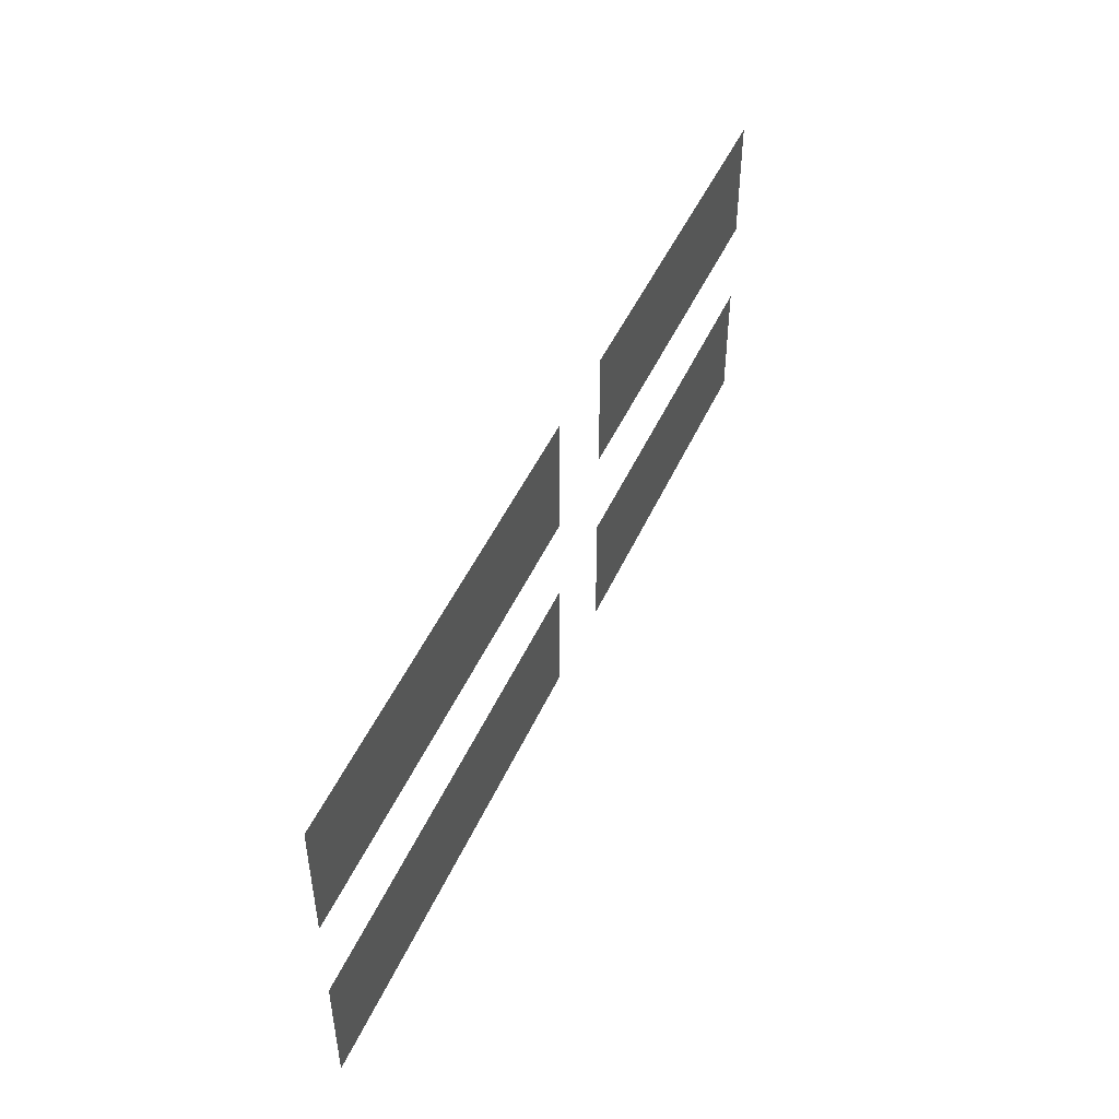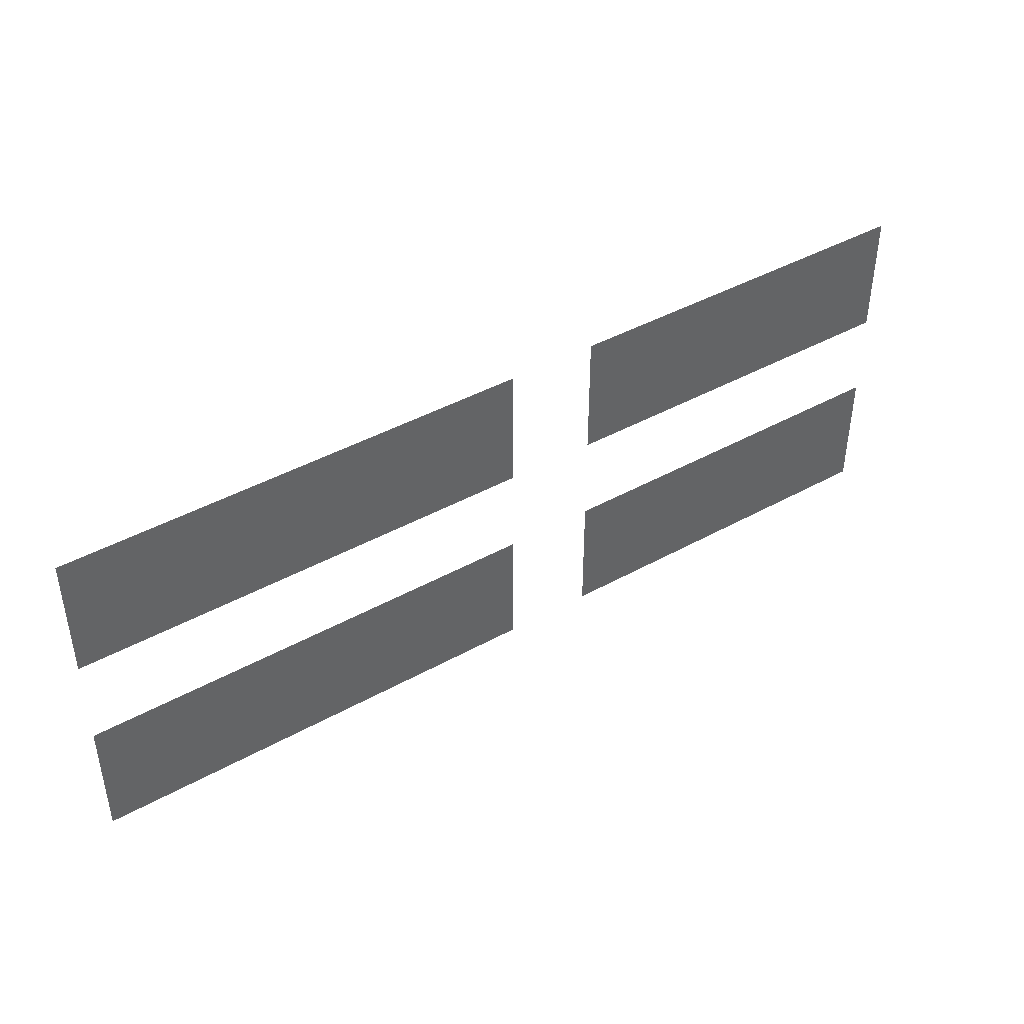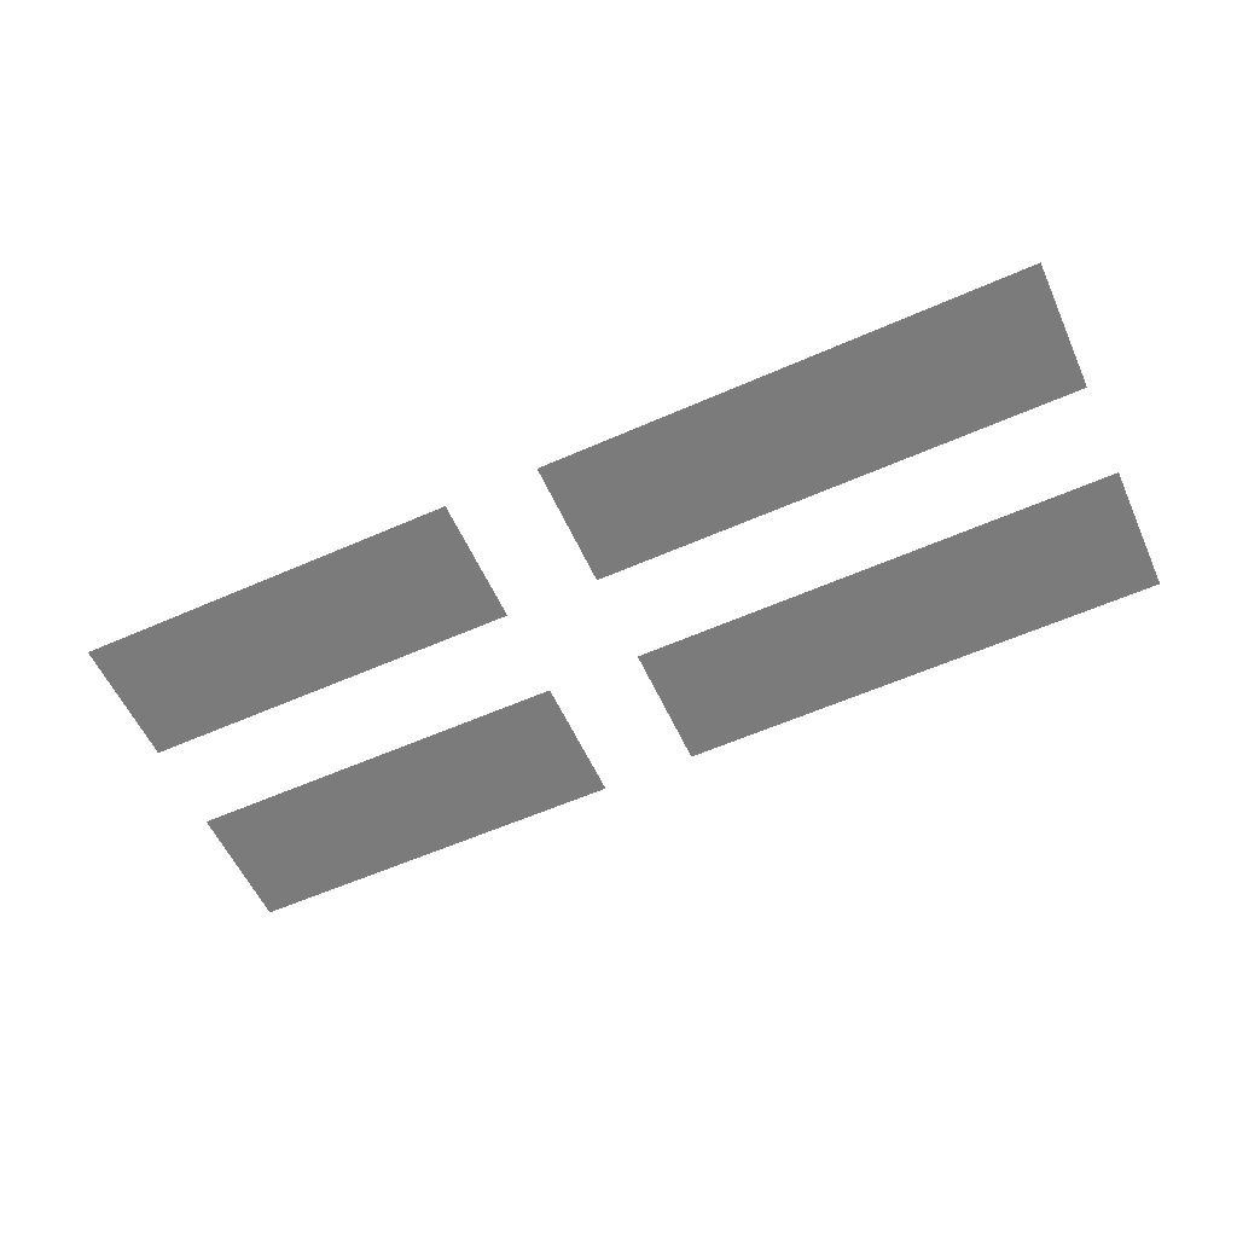
<metadata>
{"format":"obj","ext":"obj","renderer":"f3d","projection":"perspective","resolution":1024,"background":"white","views":[{"elev":47.5,"azim":113.4,"up":"+Y"},{"elev":42.5,"azim":146.4,"up":"+Y"},{"elev":-58.4,"azim":24.5,"up":"+Z"}]}
</metadata>
<code>
v 0 -540 0
v -32 -540 0
v -32 -508 0
v 0 -508 0
v -30 -540 0
v -62 -540 0
v -62 -508 0
v -30 -508 0
v -60 -540 0
v -92 -540 0
v -92 -508 0
v -60 -508 0
v -90 -540 0
v -122 -540 0
v -122 -508 0
v -90 -508 0
v -120 -540 0
v -152 -540 0
v -152 -508 0
v -120 -508 0
v -150 -540 0
v -182 -540 0
v -182 -508 0
v -150 -508 0
v -180 -540 0
v -212 -540 0
v -212 -508 0
v -180 -508 0
v -210 -540 0
v -242 -540 0
v -242 -508 0
v -210 -508 0
v -240 -540 0
v -272 -540 0
v -272 -508 0
v -240 -508 0
v -270 -540 0
v -302 -540 0
v -302 -508 0
v -270 -508 0
v -300 -540 0
v -332 -540 0
v -332 -508 0
v -300 -508 0
v -330 -540 0
v -362 -540 0
v -362 -508 0
v -330 -508 0
v -360 -540 0
v -392 -540 0
v -392 -508 0
v -360 -508 0
v -390 -540 0
v -422 -540 0
v -422 -508 0
v -390 -508 0
v -420 -540 0
v -452 -540 0
v -452 -508 0
v -420 -508 0
v -540 -540 0
v -572 -540 0
v -572 -508 0
v -540 -508 0
v -570 -540 0
v -602 -540 0
v -602 -508 0
v -570 -508 0
v -600 -540 0
v -632 -540 0
v -632 -508 0
v -600 -508 0
v -630 -540 0
v -662 -540 0
v -662 -508 0
v -630 -508 0
v -660 -540 0
v -692 -540 0
v -692 -508 0
v -660 -508 0
v -690 -540 0
v -722 -540 0
v -722 -508 0
v -690 -508 0
v -720 -540 0
v -752 -540 0
v -752 -508 0
v -720 -508 0
v -750 -540 0
v -782 -540 0
v -782 -508 0
v -750 -508 0
v -780 -540 0
v -812 -540 0
v -812 -508 0
v -780 -508 0
v -810 -540 0
v -842 -540 0
v -842 -508 0
v -810 -508 0
v -840 -540 0
v -872 -540 0
v -872 -508 0
v -840 -508 0
v -870 -540 0
v -902 -540 0
v -902 -508 0
v -870 -508 0
v 0 -570 0
v -32 -570 0
v -32 -538 0
v 0 -538 0
v -30 -570 0
v -62 -570 0
v -62 -538 0
v -30 -538 0
v -60 -570 0
v -92 -570 0
v -92 -538 0
v -60 -538 0
v -90 -570 0
v -122 -570 0
v -122 -538 0
v -90 -538 0
v -120 -570 0
v -152 -570 0
v -152 -538 0
v -120 -538 0
v -150 -570 0
v -182 -570 0
v -182 -538 0
v -150 -538 0
v -180 -570 0
v -212 -570 0
v -212 -538 0
v -180 -538 0
v -210 -570 0
v -242 -570 0
v -242 -538 0
v -210 -538 0
v -240 -570 0
v -272 -570 0
v -272 -538 0
v -240 -538 0
v -270 -570 0
v -302 -570 0
v -302 -538 0
v -270 -538 0
v -300 -570 0
v -332 -570 0
v -332 -538 0
v -300 -538 0
v -330 -570 0
v -362 -570 0
v -362 -538 0
v -330 -538 0
v -360 -570 0
v -392 -570 0
v -392 -538 0
v -360 -538 0
v -390 -570 0
v -422 -570 0
v -422 -538 0
v -390 -538 0
v -420 -570 0
v -452 -570 0
v -452 -538 0
v -420 -538 0
v -540 -570 0
v -572 -570 0
v -572 -538 0
v -540 -538 0
v -570 -570 0
v -602 -570 0
v -602 -538 0
v -570 -538 0
v -600 -570 0
v -632 -570 0
v -632 -538 0
v -600 -538 0
v -630 -570 0
v -662 -570 0
v -662 -538 0
v -630 -538 0
v -660 -570 0
v -692 -570 0
v -692 -538 0
v -660 -538 0
v -690 -570 0
v -722 -570 0
v -722 -538 0
v -690 -538 0
v -720 -570 0
v -752 -570 0
v -752 -538 0
v -720 -538 0
v -750 -570 0
v -782 -570 0
v -782 -538 0
v -750 -538 0
v -780 -570 0
v -812 -570 0
v -812 -538 0
v -780 -538 0
v -810 -570 0
v -842 -570 0
v -842 -538 0
v -810 -538 0
v -840 -570 0
v -872 -570 0
v -872 -538 0
v -840 -538 0
v -870 -570 0
v -902 -570 0
v -902 -538 0
v -870 -538 0
v 0 -600 0
v -32 -600 0
v -32 -568 0
v 0 -568 0
v -30 -600 0
v -62 -600 0
v -62 -568 0
v -30 -568 0
v -60 -600 0
v -92 -600 0
v -92 -568 0
v -60 -568 0
v -90 -600 0
v -122 -600 0
v -122 -568 0
v -90 -568 0
v -120 -600 0
v -152 -600 0
v -152 -568 0
v -120 -568 0
v -150 -600 0
v -182 -600 0
v -182 -568 0
v -150 -568 0
v -180 -600 0
v -212 -600 0
v -212 -568 0
v -180 -568 0
v -210 -600 0
v -242 -600 0
v -242 -568 0
v -210 -568 0
v -240 -600 0
v -272 -600 0
v -272 -568 0
v -240 -568 0
v -270 -600 0
v -302 -600 0
v -302 -568 0
v -270 -568 0
v -300 -600 0
v -332 -600 0
v -332 -568 0
v -300 -568 0
v -330 -600 0
v -362 -600 0
v -362 -568 0
v -330 -568 0
v -360 -600 0
v -392 -600 0
v -392 -568 0
v -360 -568 0
v -390 -600 0
v -422 -600 0
v -422 -568 0
v -390 -568 0
v -420 -600 0
v -452 -600 0
v -452 -568 0
v -420 -568 0
v -540 -600 0
v -572 -600 0
v -572 -568 0
v -540 -568 0
v -570 -600 0
v -602 -600 0
v -602 -568 0
v -570 -568 0
v -600 -600 0
v -632 -600 0
v -632 -568 0
v -600 -568 0
v -630 -600 0
v -662 -600 0
v -662 -568 0
v -630 -568 0
v -660 -600 0
v -692 -600 0
v -692 -568 0
v -660 -568 0
v -690 -600 0
v -722 -600 0
v -722 -568 0
v -690 -568 0
v -720 -600 0
v -752 -600 0
v -752 -568 0
v -720 -568 0
v -750 -600 0
v -782 -600 0
v -782 -568 0
v -750 -568 0
v -780 -600 0
v -812 -600 0
v -812 -568 0
v -780 -568 0
v -810 -600 0
v -842 -600 0
v -842 -568 0
v -810 -568 0
v -840 -600 0
v -872 -600 0
v -872 -568 0
v -840 -568 0
v -870 -600 0
v -902 -600 0
v -902 -568 0
v -870 -568 0
v 0 -630 0
v -32 -630 0
v -32 -598 0
v 0 -598 0
v -30 -630 0
v -62 -630 0
v -62 -598 0
v -30 -598 0
v -60 -630 0
v -92 -630 0
v -92 -598 0
v -60 -598 0
v -90 -630 0
v -122 -630 0
v -122 -598 0
v -90 -598 0
v -120 -630 0
v -152 -630 0
v -152 -598 0
v -120 -598 0
v -150 -630 0
v -182 -630 0
v -182 -598 0
v -150 -598 0
v -180 -630 0
v -212 -630 0
v -212 -598 0
v -180 -598 0
v -210 -630 0
v -242 -630 0
v -242 -598 0
v -210 -598 0
v -240 -630 0
v -272 -630 0
v -272 -598 0
v -240 -598 0
v -270 -630 0
v -302 -630 0
v -302 -598 0
v -270 -598 0
v -300 -630 0
v -332 -630 0
v -332 -598 0
v -300 -598 0
v -330 -630 0
v -362 -630 0
v -362 -598 0
v -330 -598 0
v -360 -630 0
v -392 -630 0
v -392 -598 0
v -360 -598 0
v -390 -630 0
v -422 -630 0
v -422 -598 0
v -390 -598 0
v -420 -630 0
v -452 -630 0
v -452 -598 0
v -420 -598 0
v -540 -630 0
v -572 -630 0
v -572 -598 0
v -540 -598 0
v -570 -630 0
v -602 -630 0
v -602 -598 0
v -570 -598 0
v -600 -630 0
v -632 -630 0
v -632 -598 0
v -600 -598 0
v -630 -630 0
v -662 -630 0
v -662 -598 0
v -630 -598 0
v -660 -630 0
v -692 -630 0
v -692 -598 0
v -660 -598 0
v -690 -630 0
v -722 -630 0
v -722 -598 0
v -690 -598 0
v -720 -630 0
v -752 -630 0
v -752 -598 0
v -720 -598 0
v -750 -630 0
v -782 -630 0
v -782 -598 0
v -750 -598 0
v -780 -630 0
v -812 -630 0
v -812 -598 0
v -780 -598 0
v -810 -630 0
v -842 -630 0
v -842 -598 0
v -810 -598 0
v -840 -630 0
v -872 -630 0
v -872 -598 0
v -840 -598 0
v -870 -630 0
v -902 -630 0
v -902 -598 0
v -870 -598 0
v 0 -750 0
v -32 -750 0
v -32 -718 0
v 0 -718 0
v -30 -750 0
v -62 -750 0
v -62 -718 0
v -30 -718 0
v -60 -750 0
v -92 -750 0
v -92 -718 0
v -60 -718 0
v -90 -750 0
v -122 -750 0
v -122 -718 0
v -90 -718 0
v -120 -750 0
v -152 -750 0
v -152 -718 0
v -120 -718 0
v -150 -750 0
v -182 -750 0
v -182 -718 0
v -150 -718 0
v -180 -750 0
v -212 -750 0
v -212 -718 0
v -180 -718 0
v -210 -750 0
v -242 -750 0
v -242 -718 0
v -210 -718 0
v -240 -750 0
v -272 -750 0
v -272 -718 0
v -240 -718 0
v -270 -750 0
v -302 -750 0
v -302 -718 0
v -270 -718 0
v -300 -750 0
v -332 -750 0
v -332 -718 0
v -300 -718 0
v -330 -750 0
v -362 -750 0
v -362 -718 0
v -330 -718 0
v -360 -750 0
v -392 -750 0
v -392 -718 0
v -360 -718 0
v -390 -750 0
v -422 -750 0
v -422 -718 0
v -390 -718 0
v -420 -750 0
v -452 -750 0
v -452 -718 0
v -420 -718 0
v -540 -750 0
v -572 -750 0
v -572 -718 0
v -540 -718 0
v -570 -750 0
v -602 -750 0
v -602 -718 0
v -570 -718 0
v -600 -750 0
v -632 -750 0
v -632 -718 0
v -600 -718 0
v -630 -750 0
v -662 -750 0
v -662 -718 0
v -630 -718 0
v -660 -750 0
v -692 -750 0
v -692 -718 0
v -660 -718 0
v -690 -750 0
v -722 -750 0
v -722 -718 0
v -690 -718 0
v -720 -750 0
v -752 -750 0
v -752 -718 0
v -720 -718 0
v -750 -750 0
v -782 -750 0
v -782 -718 0
v -750 -718 0
v -780 -750 0
v -812 -750 0
v -812 -718 0
v -780 -718 0
v -810 -750 0
v -842 -750 0
v -842 -718 0
v -810 -718 0
v -840 -750 0
v -872 -750 0
v -872 -718 0
v -840 -718 0
v -870 -750 0
v -902 -750 0
v -902 -718 0
v -870 -718 0
v 0 -780 0
v -32 -780 0
v -32 -748 0
v 0 -748 0
v -30 -780 0
v -62 -780 0
v -62 -748 0
v -30 -748 0
v -60 -780 0
v -92 -780 0
v -92 -748 0
v -60 -748 0
v -90 -780 0
v -122 -780 0
v -122 -748 0
v -90 -748 0
v -120 -780 0
v -152 -780 0
v -152 -748 0
v -120 -748 0
v -150 -780 0
v -182 -780 0
v -182 -748 0
v -150 -748 0
v -180 -780 0
v -212 -780 0
v -212 -748 0
v -180 -748 0
v -210 -780 0
v -242 -780 0
v -242 -748 0
v -210 -748 0
v -240 -780 0
v -272 -780 0
v -272 -748 0
v -240 -748 0
v -270 -780 0
v -302 -780 0
v -302 -748 0
v -270 -748 0
v -300 -780 0
v -332 -780 0
v -332 -748 0
v -300 -748 0
v -330 -780 0
v -362 -780 0
v -362 -748 0
v -330 -748 0
v -360 -780 0
v -392 -780 0
v -392 -748 0
v -360 -748 0
v -390 -780 0
v -422 -780 0
v -422 -748 0
v -390 -748 0
v -420 -780 0
v -452 -780 0
v -452 -748 0
v -420 -748 0
v -540 -780 0
v -572 -780 0
v -572 -748 0
v -540 -748 0
v -570 -780 0
v -602 -780 0
v -602 -748 0
v -570 -748 0
v -600 -780 0
v -632 -780 0
v -632 -748 0
v -600 -748 0
v -630 -780 0
v -662 -780 0
v -662 -748 0
v -630 -748 0
v -660 -780 0
v -692 -780 0
v -692 -748 0
v -660 -748 0
v -690 -780 0
v -722 -780 0
v -722 -748 0
v -690 -748 0
v -720 -780 0
v -752 -780 0
v -752 -748 0
v -720 -748 0
v -750 -780 0
v -782 -780 0
v -782 -748 0
v -750 -748 0
v -780 -780 0
v -812 -780 0
v -812 -748 0
v -780 -748 0
v -810 -780 0
v -842 -780 0
v -842 -748 0
v -810 -748 0
v -840 -780 0
v -872 -780 0
v -872 -748 0
v -840 -748 0
v -870 -780 0
v -902 -780 0
v -902 -748 0
v -870 -748 0
v 0 -810 0
v -32 -810 0
v -32 -778 0
v 0 -778 0
v -30 -810 0
v -62 -810 0
v -62 -778 0
v -30 -778 0
v -60 -810 0
v -92 -810 0
v -92 -778 0
v -60 -778 0
v -90 -810 0
v -122 -810 0
v -122 -778 0
v -90 -778 0
v -120 -810 0
v -152 -810 0
v -152 -778 0
v -120 -778 0
v -150 -810 0
v -182 -810 0
v -182 -778 0
v -150 -778 0
v -180 -810 0
v -212 -810 0
v -212 -778 0
v -180 -778 0
v -210 -810 0
v -242 -810 0
v -242 -778 0
v -210 -778 0
v -240 -810 0
v -272 -810 0
v -272 -778 0
v -240 -778 0
v -270 -810 0
v -302 -810 0
v -302 -778 0
v -270 -778 0
v -300 -810 0
v -332 -810 0
v -332 -778 0
v -300 -778 0
v -330 -810 0
v -362 -810 0
v -362 -778 0
v -330 -778 0
v -360 -810 0
v -392 -810 0
v -392 -778 0
v -360 -778 0
v -390 -810 0
v -422 -810 0
v -422 -778 0
v -390 -778 0
v -420 -810 0
v -452 -810 0
v -452 -778 0
v -420 -778 0
v -540 -810 0
v -572 -810 0
v -572 -778 0
v -540 -778 0
v -570 -810 0
v -602 -810 0
v -602 -778 0
v -570 -778 0
v -600 -810 0
v -632 -810 0
v -632 -778 0
v -600 -778 0
v -630 -810 0
v -662 -810 0
v -662 -778 0
v -630 -778 0
v -660 -810 0
v -692 -810 0
v -692 -778 0
v -660 -778 0
v -690 -810 0
v -722 -810 0
v -722 -778 0
v -690 -778 0
v -720 -810 0
v -752 -810 0
v -752 -778 0
v -720 -778 0
v -750 -810 0
v -782 -810 0
v -782 -778 0
v -750 -778 0
v -780 -810 0
v -812 -810 0
v -812 -778 0
v -780 -778 0
v -810 -810 0
v -842 -810 0
v -842 -778 0
v -810 -778 0
v -840 -810 0
v -872 -810 0
v -872 -778 0
v -840 -778 0
v -870 -810 0
v -902 -810 0
v -902 -778 0
v -870 -778 0
v 0 -840 0
v -32 -840 0
v -32 -808 0
v 0 -808 0
v -30 -840 0
v -62 -840 0
v -62 -808 0
v -30 -808 0
v -60 -840 0
v -92 -840 0
v -92 -808 0
v -60 -808 0
v -90 -840 0
v -122 -840 0
v -122 -808 0
v -90 -808 0
v -120 -840 0
v -152 -840 0
v -152 -808 0
v -120 -808 0
v -150 -840 0
v -182 -840 0
v -182 -808 0
v -150 -808 0
v -180 -840 0
v -212 -840 0
v -212 -808 0
v -180 -808 0
v -210 -840 0
v -242 -840 0
v -242 -808 0
v -210 -808 0
v -240 -840 0
v -272 -840 0
v -272 -808 0
v -240 -808 0
v -270 -840 0
v -302 -840 0
v -302 -808 0
v -270 -808 0
v -300 -840 0
v -332 -840 0
v -332 -808 0
v -300 -808 0
v -330 -840 0
v -362 -840 0
v -362 -808 0
v -330 -808 0
v -360 -840 0
v -392 -840 0
v -392 -808 0
v -360 -808 0
v -390 -840 0
v -422 -840 0
v -422 -808 0
v -390 -808 0
v -420 -840 0
v -452 -840 0
v -452 -808 0
v -420 -808 0
v -540 -840 0
v -572 -840 0
v -572 -808 0
v -540 -808 0
v -570 -840 0
v -602 -840 0
v -602 -808 0
v -570 -808 0
v -600 -840 0
v -632 -840 0
v -632 -808 0
v -600 -808 0
v -630 -840 0
v -662 -840 0
v -662 -808 0
v -630 -808 0
v -660 -840 0
v -692 -840 0
v -692 -808 0
v -660 -808 0
v -690 -840 0
v -722 -840 0
v -722 -808 0
v -690 -808 0
v -720 -840 0
v -752 -840 0
v -752 -808 0
v -720 -808 0
v -750 -840 0
v -782 -840 0
v -782 -808 0
v -750 -808 0
v -780 -840 0
v -812 -840 0
v -812 -808 0
v -780 -808 0
v -810 -840 0
v -842 -840 0
v -842 -808 0
v -810 -808 0
v -840 -840 0
v -872 -840 0
v -872 -808 0
v -840 -808 0
v -870 -840 0
v -902 -840 0
v -902 -808 0
v -870 -808 0
g esce1nivel1_mesh_0005
f 1 2 3 4
f 5 6 7 8
f 9 10 11 12
f 13 14 15 16
f 17 18 19 20
f 21 22 23 24
f 25 26 27 28
f 29 30 31 32
f 33 34 35 36
f 37 38 39 40
f 41 42 43 44
f 45 46 47 48
f 49 50 51 52
f 53 54 55 56
f 57 58 59 60
f 61 62 63 64
f 65 66 67 68
f 69 70 71 72
f 73 74 75 76
f 77 78 79 80
f 81 82 83 84
f 85 86 87 88
f 89 90 91 92
f 93 94 95 96
f 97 98 99 100
f 101 102 103 104
f 105 106 107 108
f 109 110 111 112
f 113 114 115 116
f 117 118 119 120
f 121 122 123 124
f 125 126 127 128
f 129 130 131 132
f 133 134 135 136
f 137 138 139 140
f 141 142 143 144
f 145 146 147 148
f 149 150 151 152
f 153 154 155 156
f 157 158 159 160
f 161 162 163 164
f 165 166 167 168
f 169 170 171 172
f 173 174 175 176
f 177 178 179 180
f 181 182 183 184
f 185 186 187 188
f 189 190 191 192
f 193 194 195 196
f 197 198 199 200
f 201 202 203 204
f 205 206 207 208
f 209 210 211 212
f 213 214 215 216
f 217 218 219 220
f 221 222 223 224
f 225 226 227 228
f 229 230 231 232
f 233 234 235 236
f 237 238 239 240
f 241 242 243 244
f 245 246 247 248
f 249 250 251 252
f 253 254 255 256
f 257 258 259 260
f 261 262 263 264
f 265 266 267 268
f 269 270 271 272
f 273 274 275 276
f 277 278 279 280
f 281 282 283 284
f 285 286 287 288
f 289 290 291 292
f 293 294 295 296
f 297 298 299 300
f 301 302 303 304
f 305 306 307 308
f 309 310 311 312
f 313 314 315 316
f 317 318 319 320
f 321 322 323 324
f 325 326 327 328
f 329 330 331 332
f 333 334 335 336
f 337 338 339 340
f 341 342 343 344
f 345 346 347 348
f 349 350 351 352
f 353 354 355 356
f 357 358 359 360
f 361 362 363 364
f 365 366 367 368
f 369 370 371 372
f 373 374 375 376
f 377 378 379 380
f 381 382 383 384
f 385 386 387 388
f 389 390 391 392
f 393 394 395 396
f 397 398 399 400
f 401 402 403 404
f 405 406 407 408
f 409 410 411 412
f 413 414 415 416
f 417 418 419 420
f 421 422 423 424
f 425 426 427 428
f 429 430 431 432
f 433 434 435 436
f 437 438 439 440
f 441 442 443 444
f 445 446 447 448
f 449 450 451 452
f 453 454 455 456
f 457 458 459 460
f 461 462 463 464
f 465 466 467 468
f 469 470 471 472
f 473 474 475 476
f 477 478 479 480
f 481 482 483 484
f 485 486 487 488
f 489 490 491 492
f 493 494 495 496
f 497 498 499 500
f 501 502 503 504
f 505 506 507 508
f 509 510 511 512
f 513 514 515 516
f 517 518 519 520
f 521 522 523 524
f 525 526 527 528
f 529 530 531 532
f 533 534 535 536
f 537 538 539 540
f 541 542 543 544
f 545 546 547 548
f 549 550 551 552
f 553 554 555 556
f 557 558 559 560
f 561 562 563 564
f 565 566 567 568
f 569 570 571 572
f 573 574 575 576
f 577 578 579 580
f 581 582 583 584
f 585 586 587 588
f 589 590 591 592
f 593 594 595 596
f 597 598 599 600
f 601 602 603 604
f 605 606 607 608
f 609 610 611 612
f 613 614 615 616
f 617 618 619 620
f 621 622 623 624
f 625 626 627 628
f 629 630 631 632
f 633 634 635 636
f 637 638 639 640
f 641 642 643 644
f 645 646 647 648
f 649 650 651 652
f 653 654 655 656
f 657 658 659 660
f 661 662 663 664
f 665 666 667 668
f 669 670 671 672
f 673 674 675 676
f 677 678 679 680
f 681 682 683 684
f 685 686 687 688
f 689 690 691 692
f 693 694 695 696
f 697 698 699 700
f 701 702 703 704
f 705 706 707 708
f 709 710 711 712
f 713 714 715 716
f 717 718 719 720
f 721 722 723 724
f 725 726 727 728
f 729 730 731 732
f 733 734 735 736
f 737 738 739 740
f 741 742 743 744
f 745 746 747 748
f 749 750 751 752
f 753 754 755 756
f 757 758 759 760
f 761 762 763 764
f 765 766 767 768
f 769 770 771 772
f 773 774 775 776
f 777 778 779 780
f 781 782 783 784
f 785 786 787 788
f 789 790 791 792
f 793 794 795 796
f 797 798 799 800
f 801 802 803 804
f 805 806 807 808
f 809 810 811 812
f 813 814 815 816
f 817 818 819 820
f 821 822 823 824
f 825 826 827 828
f 829 830 831 832
f 833 834 835 836
f 837 838 839 840
f 841 842 843 844
f 845 846 847 848
f 849 850 851 852
f 853 854 855 856
f 857 858 859 860
f 861 862 863 864

</code>
